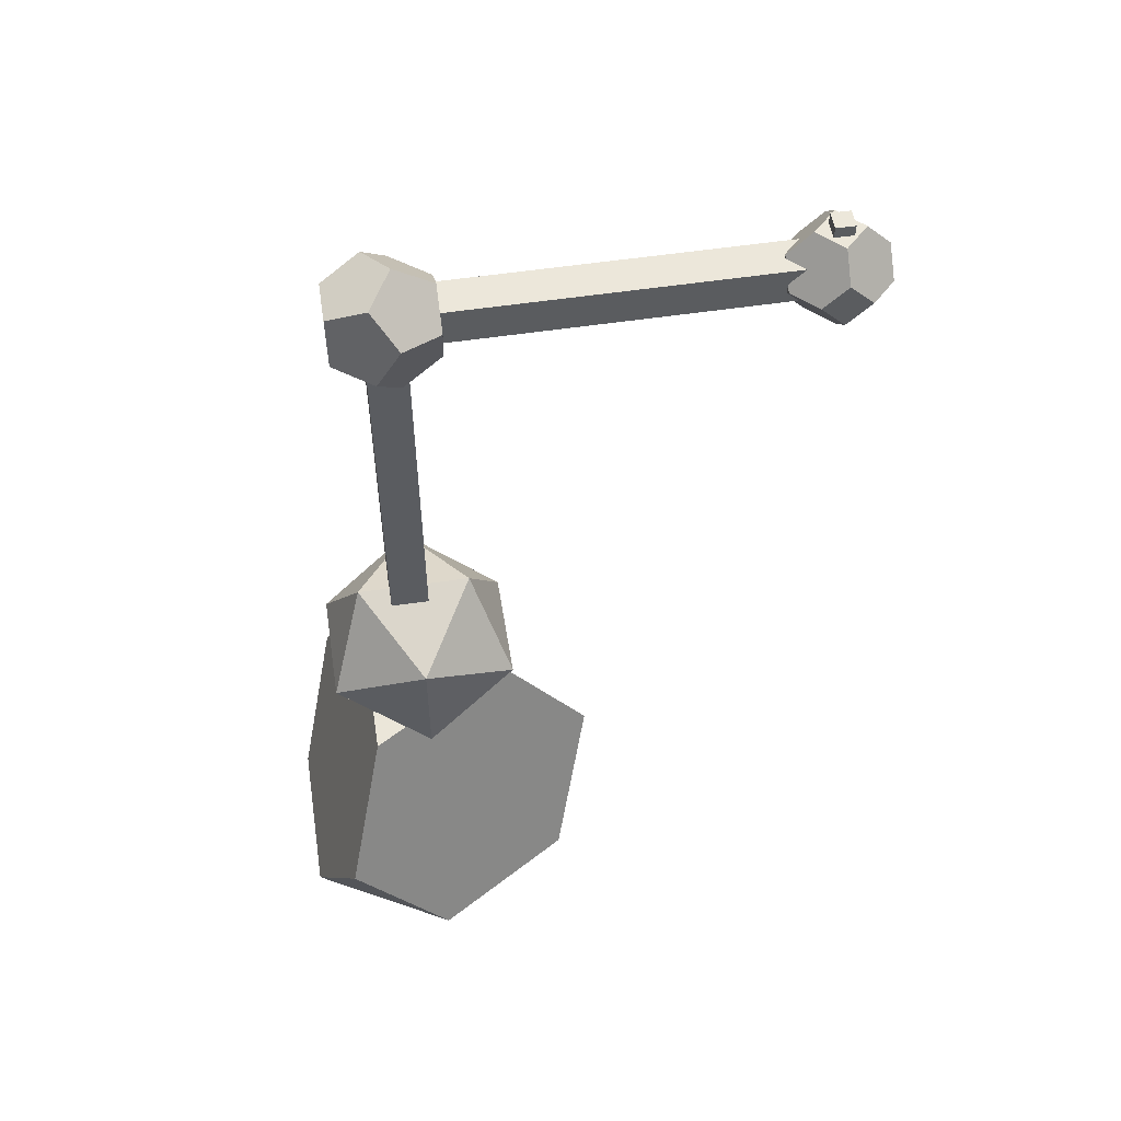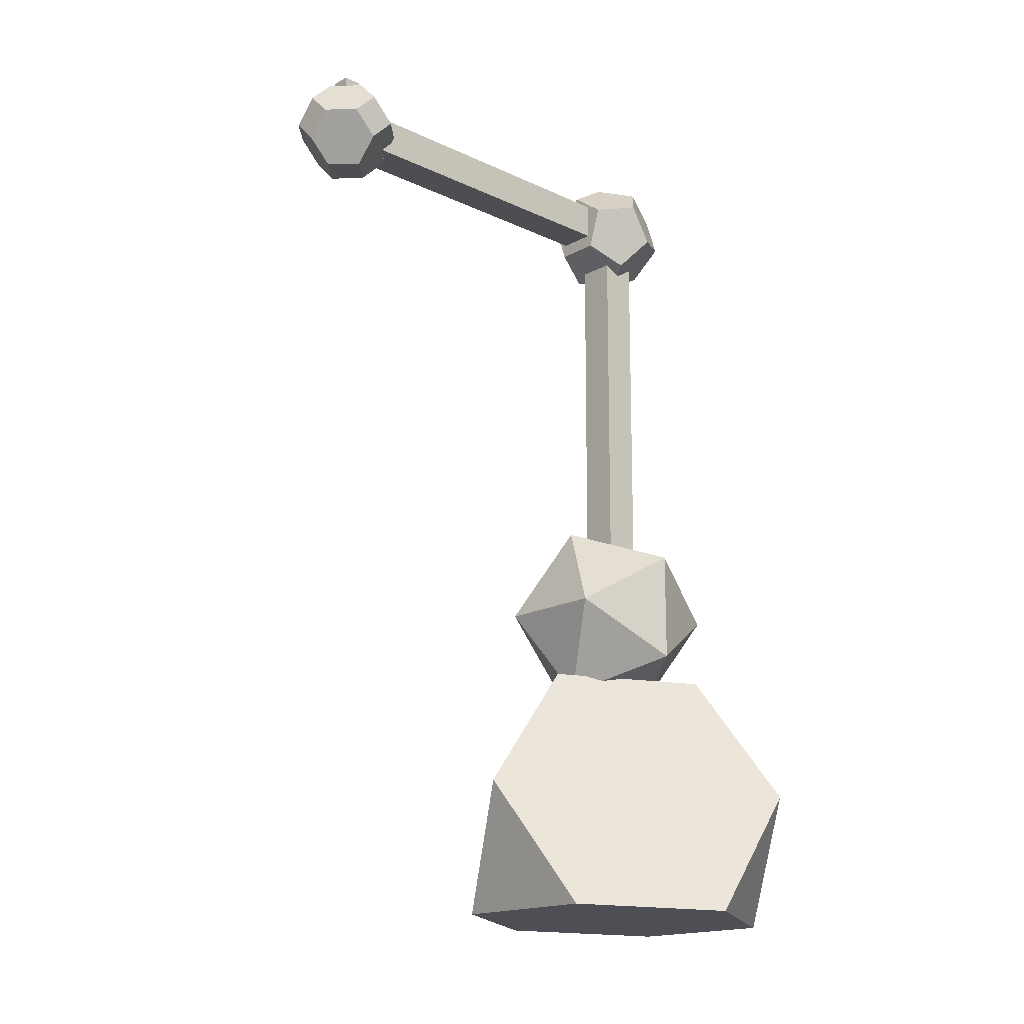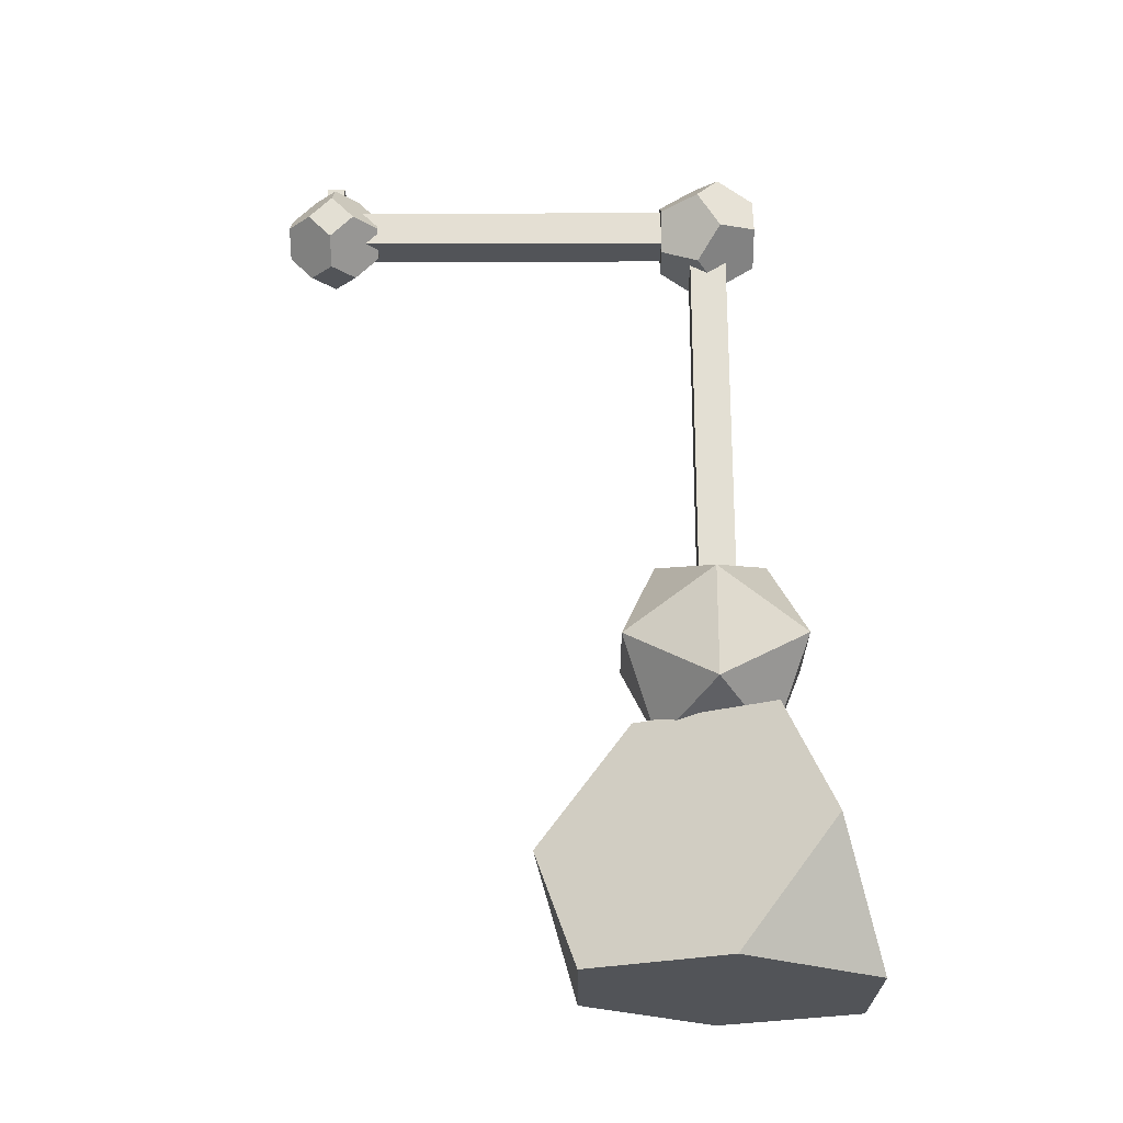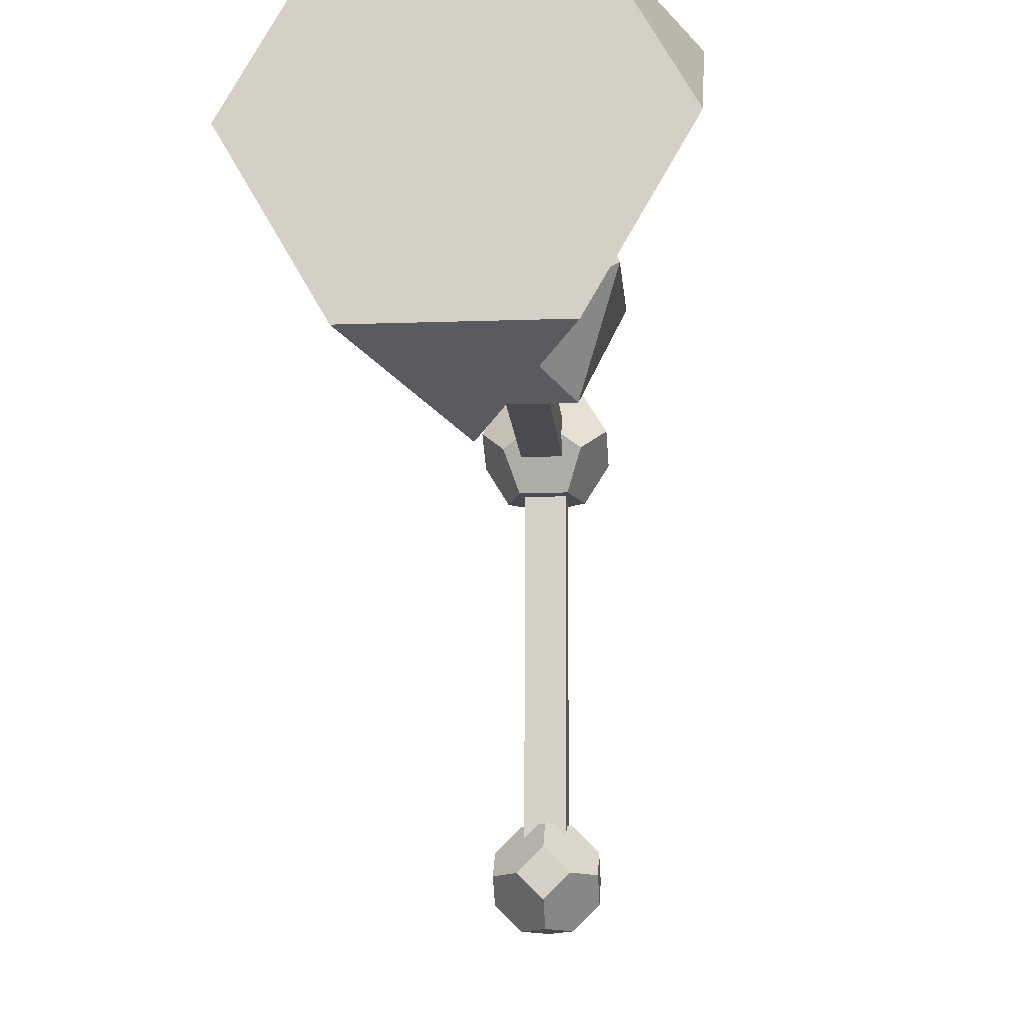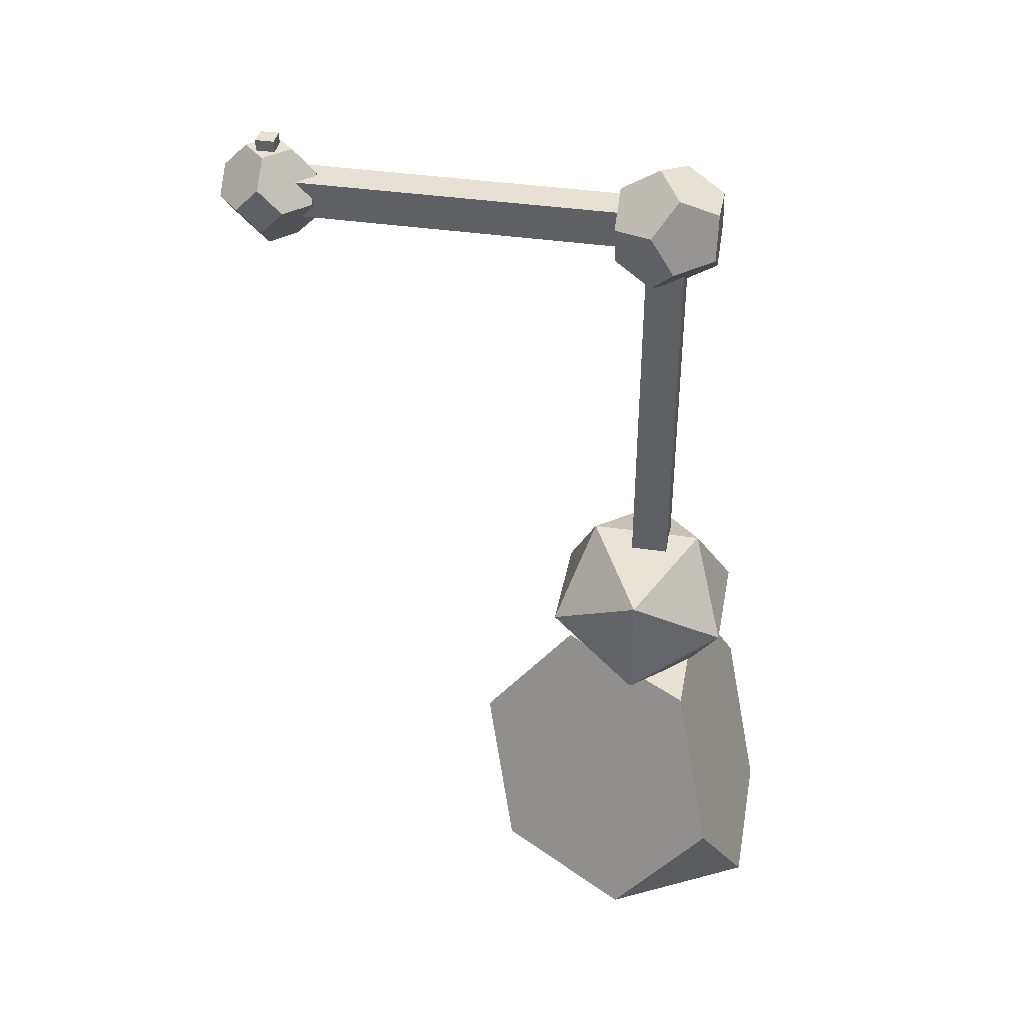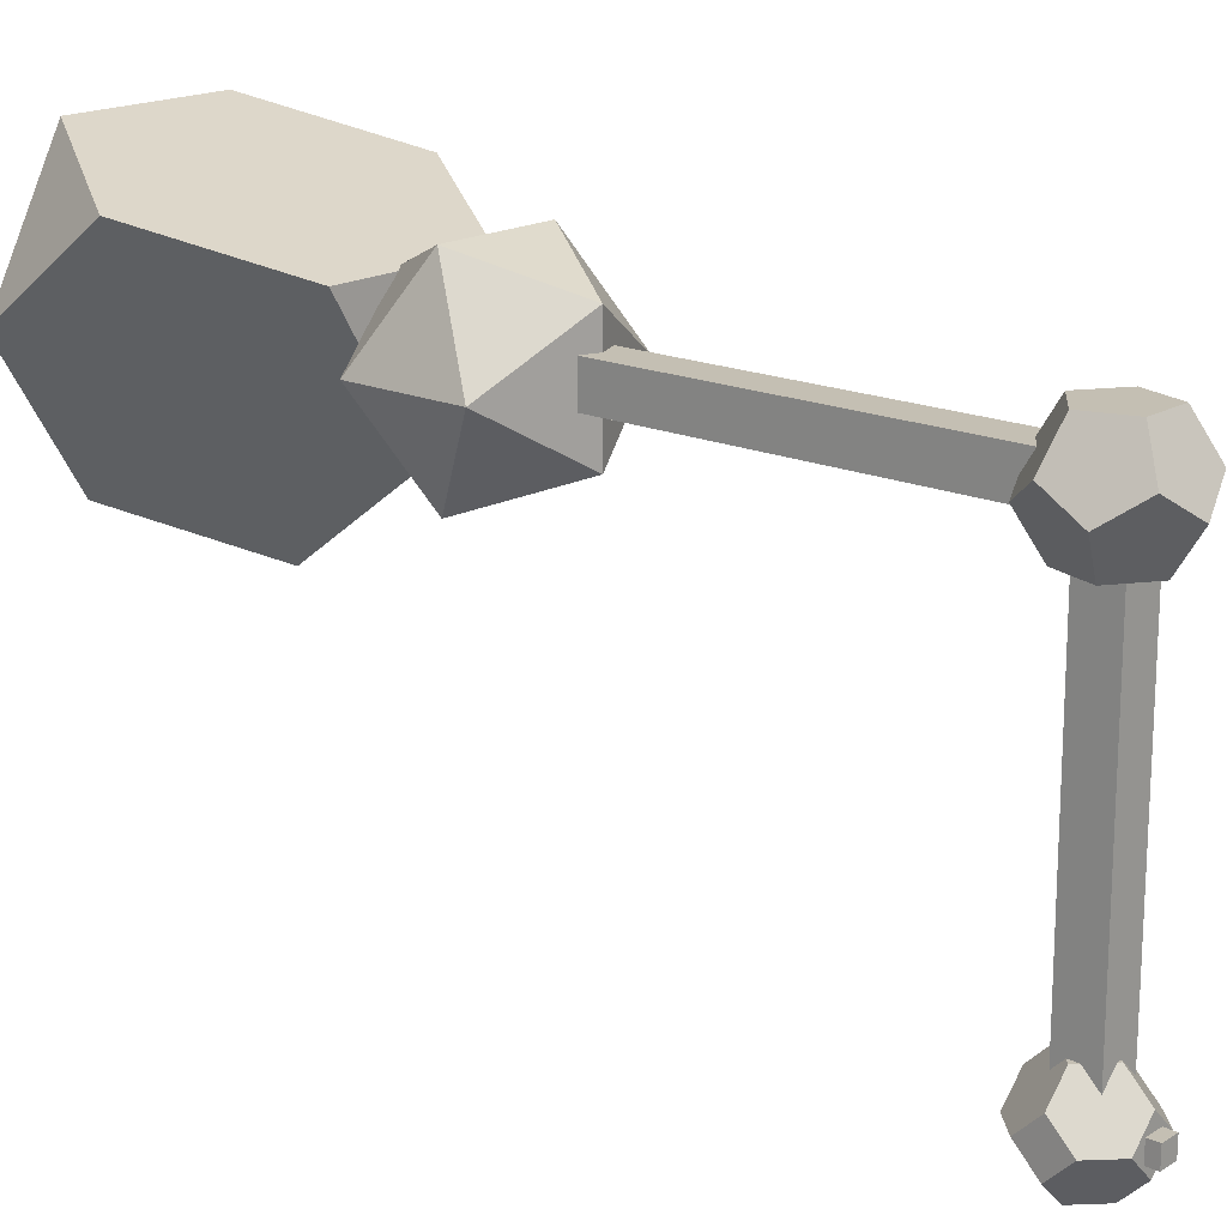
<metadata>
{"format":"obj","ext":"obj","renderer":"f3d","projection":"perspective","resolution":1024,"background":"white","views":[{"elev":53.4,"azim":81.0,"up":"+Y"},{"elev":-17.1,"azim":-132.8,"up":"+Y"},{"elev":-23.3,"azim":-89.4,"up":"+Y"},{"elev":-14.3,"azim":4.8,"up":"+Z"},{"elev":38.9,"azim":-79.3,"up":"+Y"},{"elev":17.7,"azim":130.9,"up":"+Z"}]}
</metadata>
<code>
o Arm1
v 0.1037 2.374 0.1
v -0.09635 2.373 0.1
v 0.1037 2.374 -0.1
v -0.09635 2.373 -0.1
v 0.09635 4.374 0.1
v -0.1037 4.373 0.1
v 0.09635 4.374 -0.1
v -0.1037 4.373 -0.1
f 2 3 1
f 4 7 3
f 8 5 7
f 6 1 5
f 7 1 3
f 4 6 8
f 2 4 3
f 4 8 7
f 8 6 5
f 6 2 1
f 7 5 1
f 4 2 6
o Arm2
v 0.1037 4.593 -0.1757
v -0.09635 4.593 -0.1749
v 0.1037 4.393 -0.1758
v -0.09635 4.393 -0.1751
v 0.09635 4.595 -2.176
v -0.1037 4.595 -2.175
v 0.09635 4.395 -2.176
v -0.1037 4.395 -2.175
f 10 11 9
f 12 15 11
f 16 13 15
f 14 9 13
f 15 9 11
f 12 14 16
f 10 12 11
f 12 16 15
f 16 14 13
f 14 10 9
f 15 13 9
f 12 10 14
o Base
v 0.4258 0.1242 0.7182
v 0.8484 0.1459 -0.01733
v 0.8497 0.8239 0.4929
v -0.4227 0.1243 0.7201
v -0.8486 0.1461 -0.01343
v -0.4261 0.1678 -0.7489
v 0.4225 0.1677 -0.7509
v -0.4235 1.524 0.2715
v -0.8474 0.8242 0.4968
v 0.425 1.524 0.2695
v -0.000934 1.546 -0.464
v -0.002212 0.8675 -0.9742
f 17 18 19
f 22 23 18
f 17 19 26
f 24 27 28
f 25 21 20
f 24 26 27
f 18 23 27
f 28 23 22
f 18 17 20
f 20 21 18
f 21 22 18
f 26 24 17
f 24 25 17
f 25 20 17
f 28 22 24
f 22 21 24
f 21 25 24
f 23 28 27
f 27 26 19
f 19 18 27
o Joint
v 0 4.681 -0.2618
v 0 4.805 -0.0618
v 0.1902 4.743 0.0618
v 0.3078 4.581 -0.0618
v 0.1902 4.543 -0.2618
v -0.1902 4.543 -0.2618
v -0.3078 4.581 -0.0618
v -0.1902 4.743 0.0618
v -0.1176 4.319 -0.2618
v -0.1902 4.219 -0.0618
v -0.3078 4.381 0.0618
v 0.1176 4.319 -0.2618
v 0.1902 4.219 -0.0618
v 0 4.158 0.0618
v 0.3078 4.381 0.0618
v 0.1176 4.643 0.2618
v 0.1902 4.419 0.2618
v -0.1176 4.643 0.2618
v -0.1902 4.419 0.2618
v 0 4.281 0.2618
f 30 31 32
f 35 30 29
f 39 35 34
f 42 38 37
f 32 43 41
f 44 45 43
f 44 31 30
f 47 46 36
f 48 47 39
f 45 48 42
f 48 45 44
f 29 33 40
f 33 29 32
f 29 30 32
f 29 34 35
f 35 36 30
f 34 37 38
f 38 39 34
f 37 40 41
f 41 42 37
f 40 33 41
f 33 32 41
f 32 31 43
f 31 44 43
f 30 36 46
f 46 44 30
f 35 39 36
f 39 47 36
f 38 42 39
f 42 48 39
f 41 43 42
f 43 45 42
f 44 46 47
f 47 48 44
f 40 37 34
f 34 29 40
o Top
v 0.01179 2.426 0.2691
v 0.4972 2.24 -0.03084
v 0.01179 2.426 -0.3308
v -0.2882 1.94 0.4545
v 0.01179 1.455 0.2691
v 0.4972 1.64 -0.03084
v -0.4736 2.24 -0.03084
v -0.2882 1.94 -0.5163
v 0.01179 1.455 -0.3308
v -0.4736 1.64 -0.03084
v 0.3118 1.94 0.4545
v 0.3118 1.94 -0.5163
f 49 50 51
f 49 50 54
f 55 56 57
f 53 52 58
f 52 53 59
f 59 53 54
f 54 53 57
f 53 58 57
f 56 57 58
f 60 57 56
f 54 57 60
f 54 60 50
f 60 51 50
f 56 51 60
f 56 55 51
f 56 58 55
f 58 52 55
f 52 49 55
f 49 52 59
f 59 50 49
f 59 54 50
f 51 55 49
f 53 52 54
f 52 49 54
f 57 53 52
f 52 55 57
o Pen
v 0 4.733 -2.254
v -0.125 4.733 -2.129
v 0 4.733 -2.004
v 0.125 4.733 -2.129
v -0.125 4.483 -2.379
v -0.25 4.483 -2.254
v -0.25 4.608 -2.129
v 0 4.608 -2.379
v 0 4.358 -2.379
v 0 4.233 -2.254
v -0.125 4.233 -2.129
v -0.25 4.358 -2.129
v 0.25 4.358 -2.129
v 0.125 4.233 -2.129
v 0.125 4.483 -2.379
v 0.25 4.483 -2.254
v 0 4.358 -1.879
v 0 4.233 -2.004
v 0.25 4.483 -2.004
v 0.125 4.483 -1.879
v -0.125 4.483 -1.879
v -0.25 4.483 -2.004
v 0 4.608 -1.879
v 0.25 4.608 -2.129
f 62 64 61
f 61 68 66
f 66 65 70
f 76 70 75
f 80 74 79
f 81 82 71
f 78 70 74
f 77 83 81
f 64 63 83
f 76 79 73
f 75 68 61
f 75 65 68
f 81 83 62
f 66 82 67
f 62 63 64
f 68 65 66
f 66 67 62
f 62 61 66
f 65 69 70
f 70 71 66
f 71 72 66
f 76 73 74
f 74 70 76
f 70 69 75
f 80 77 78
f 78 74 80
f 74 73 79
f 82 72 71
f 71 78 77
f 77 81 71
f 78 71 70
f 77 80 83
f 83 80 64
f 80 79 84
f 64 80 84
f 76 84 79
f 61 64 84
f 84 76 61
f 76 75 61
f 75 69 65
f 63 62 83
f 62 67 81
f 67 82 81
f 66 72 82
o Button
v -0.05 4.693 -2.083
v -0.05 4.793 -2.083
v -0.05 4.693 -2.183
v -0.05 4.793 -2.183
v 0.05 4.693 -2.083
v 0.05 4.793 -2.083
v 0.05 4.693 -2.183
v 0.05 4.793 -2.183
f 86 87 85
f 88 91 87
f 92 89 91
f 90 85 89
f 91 85 87
f 88 90 92
f 86 88 87
f 88 92 91
f 92 90 89
f 90 86 85
f 91 89 85
f 88 86 90

</code>
